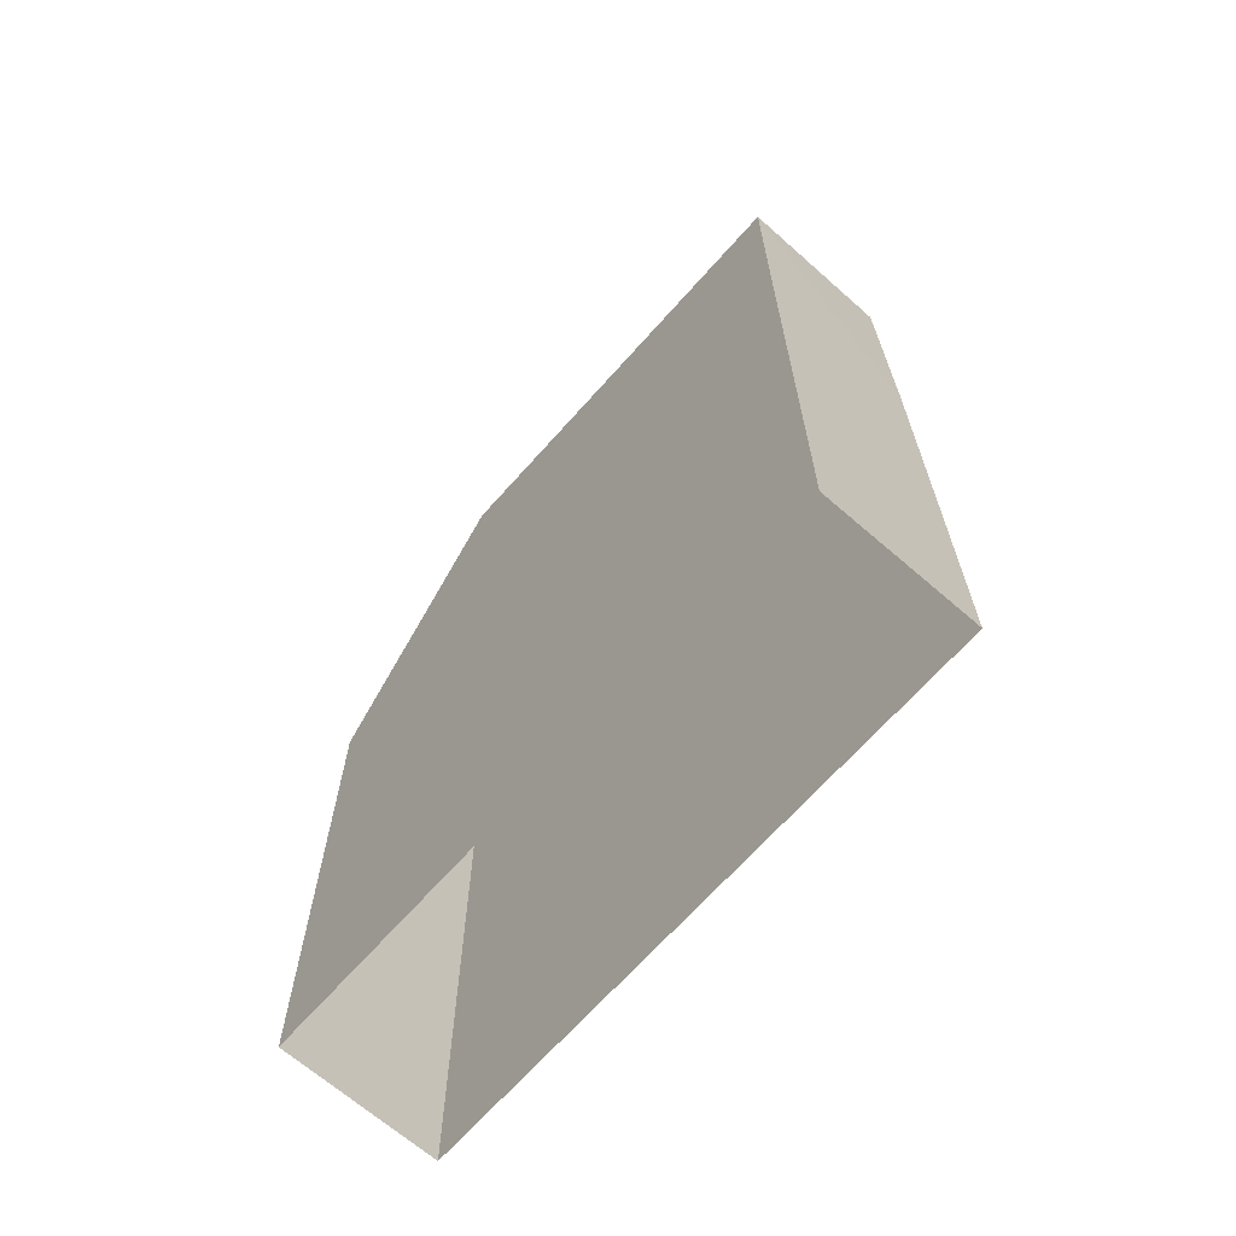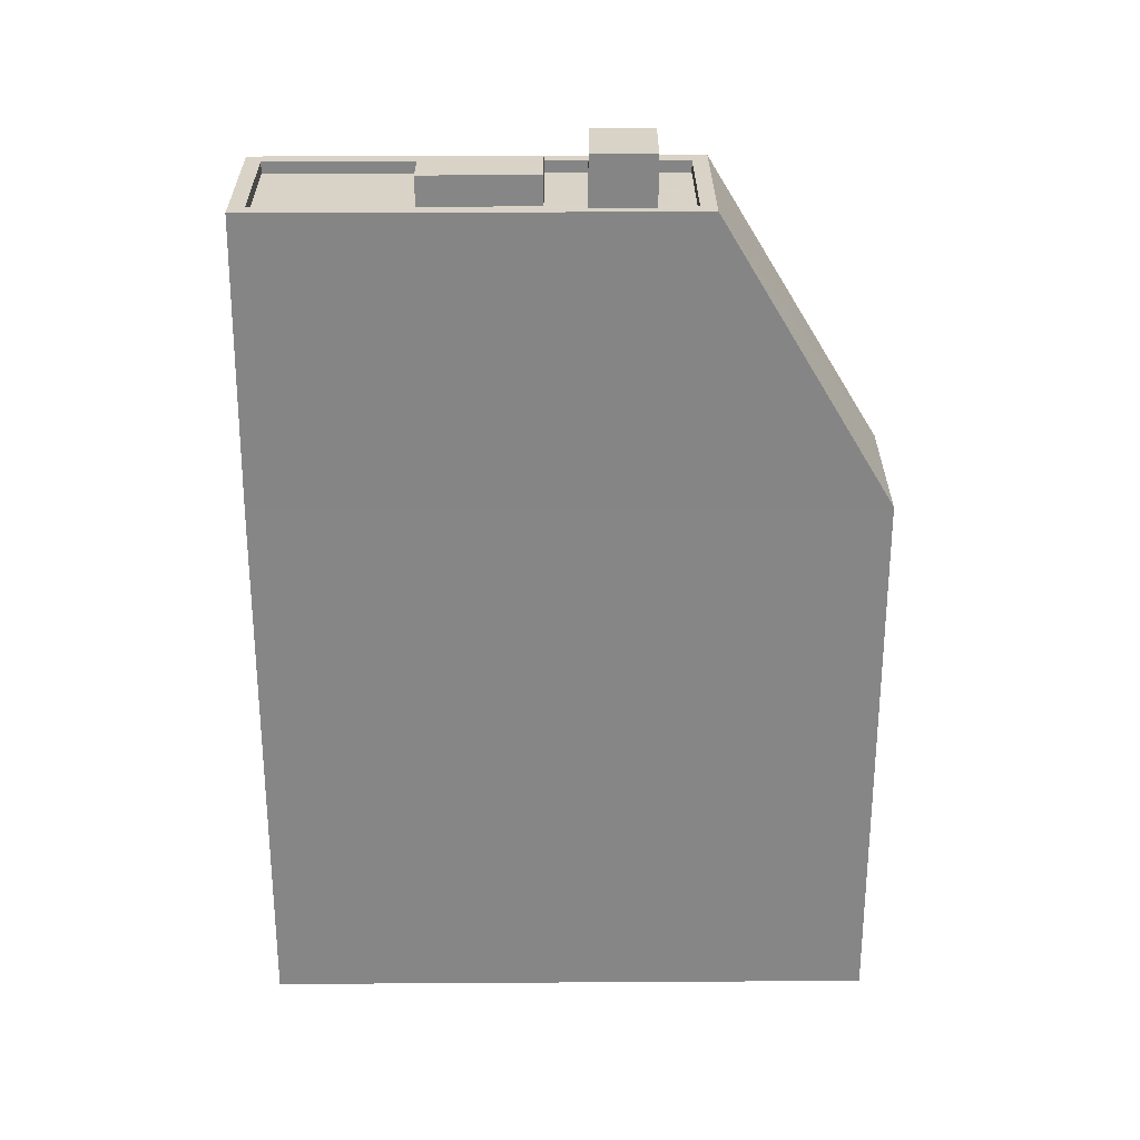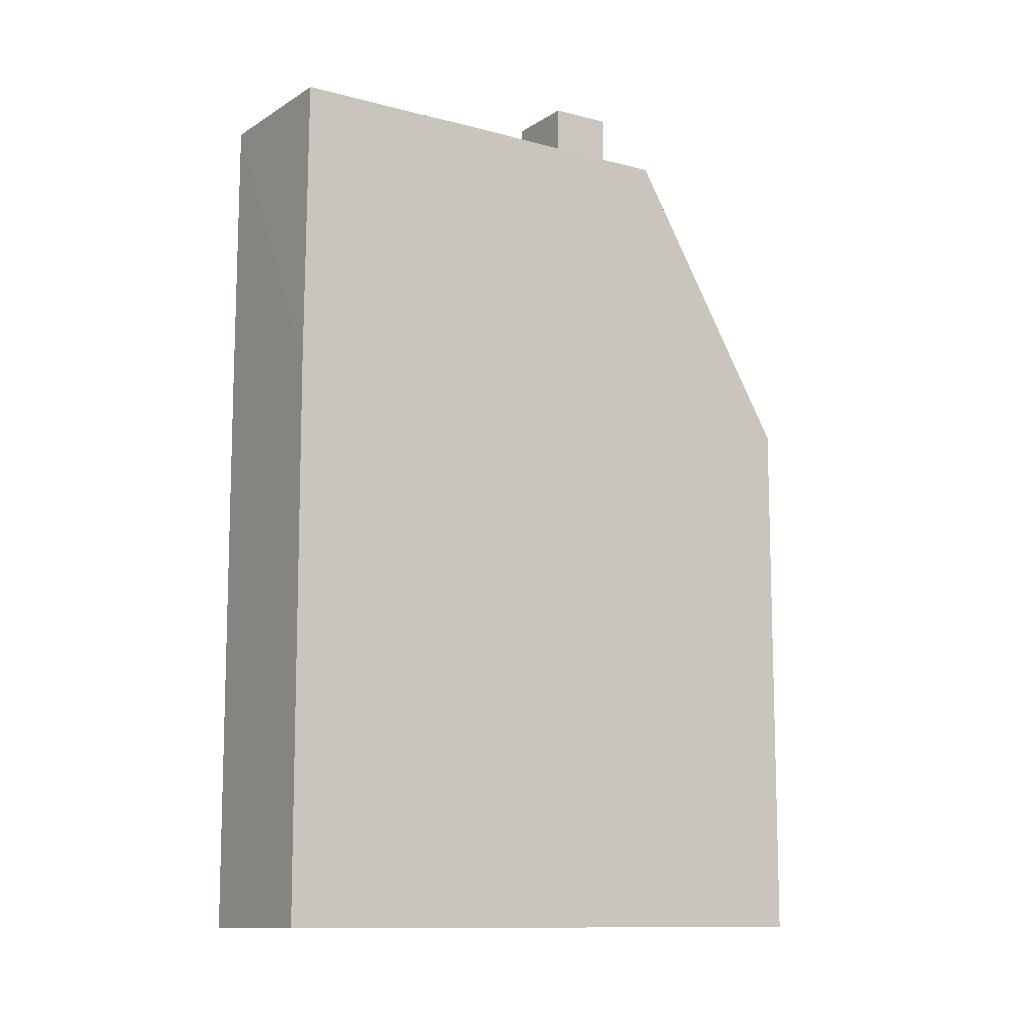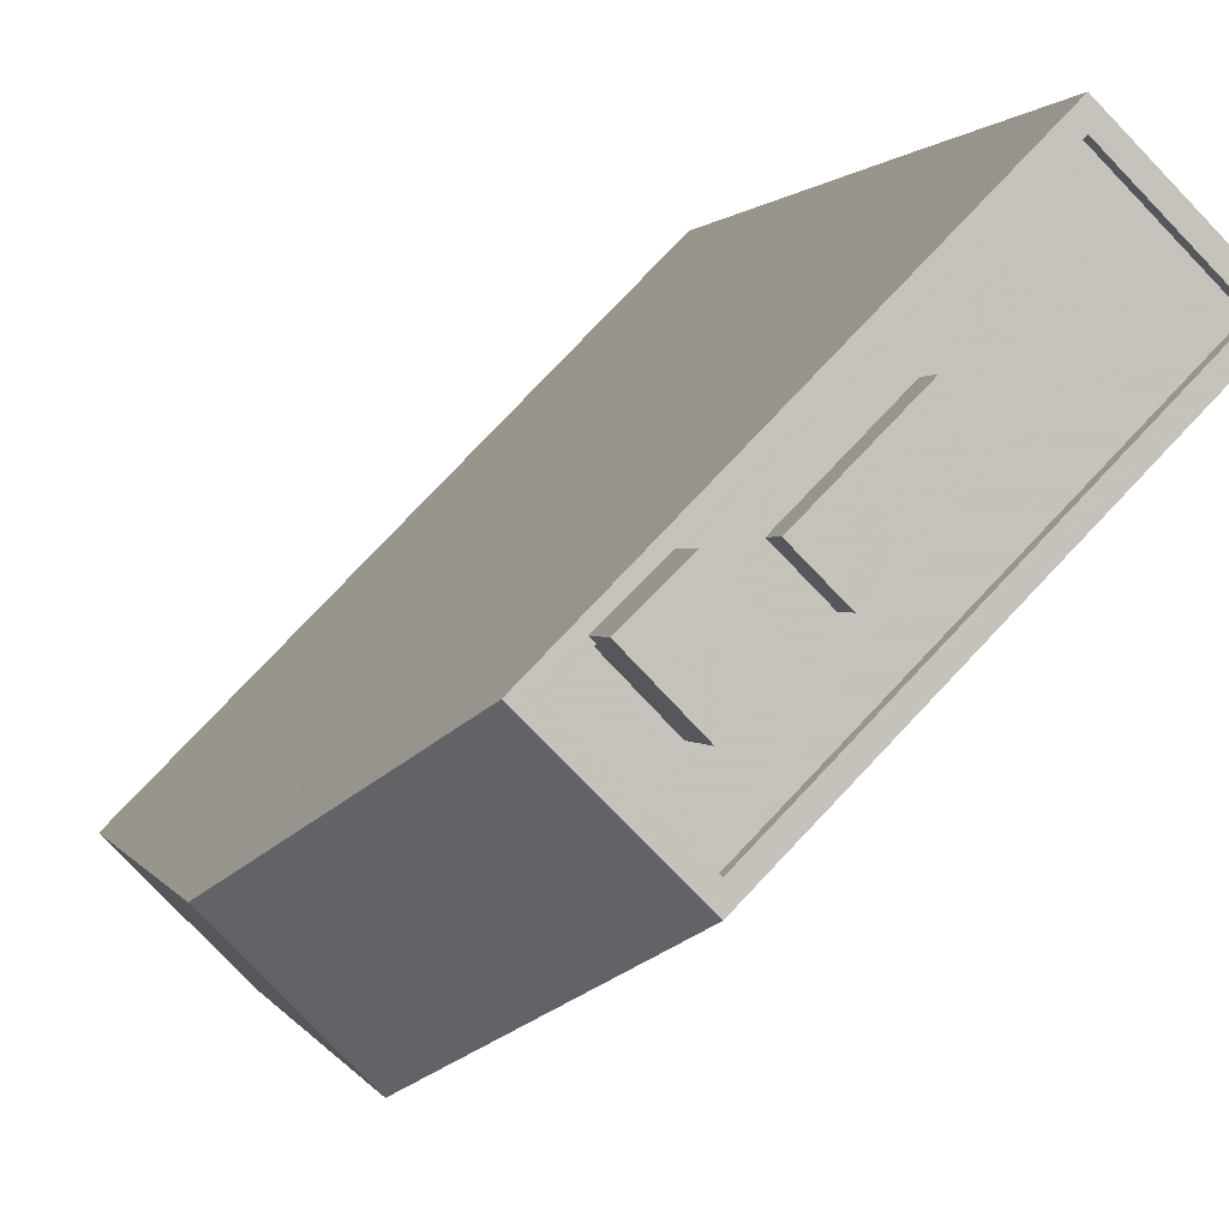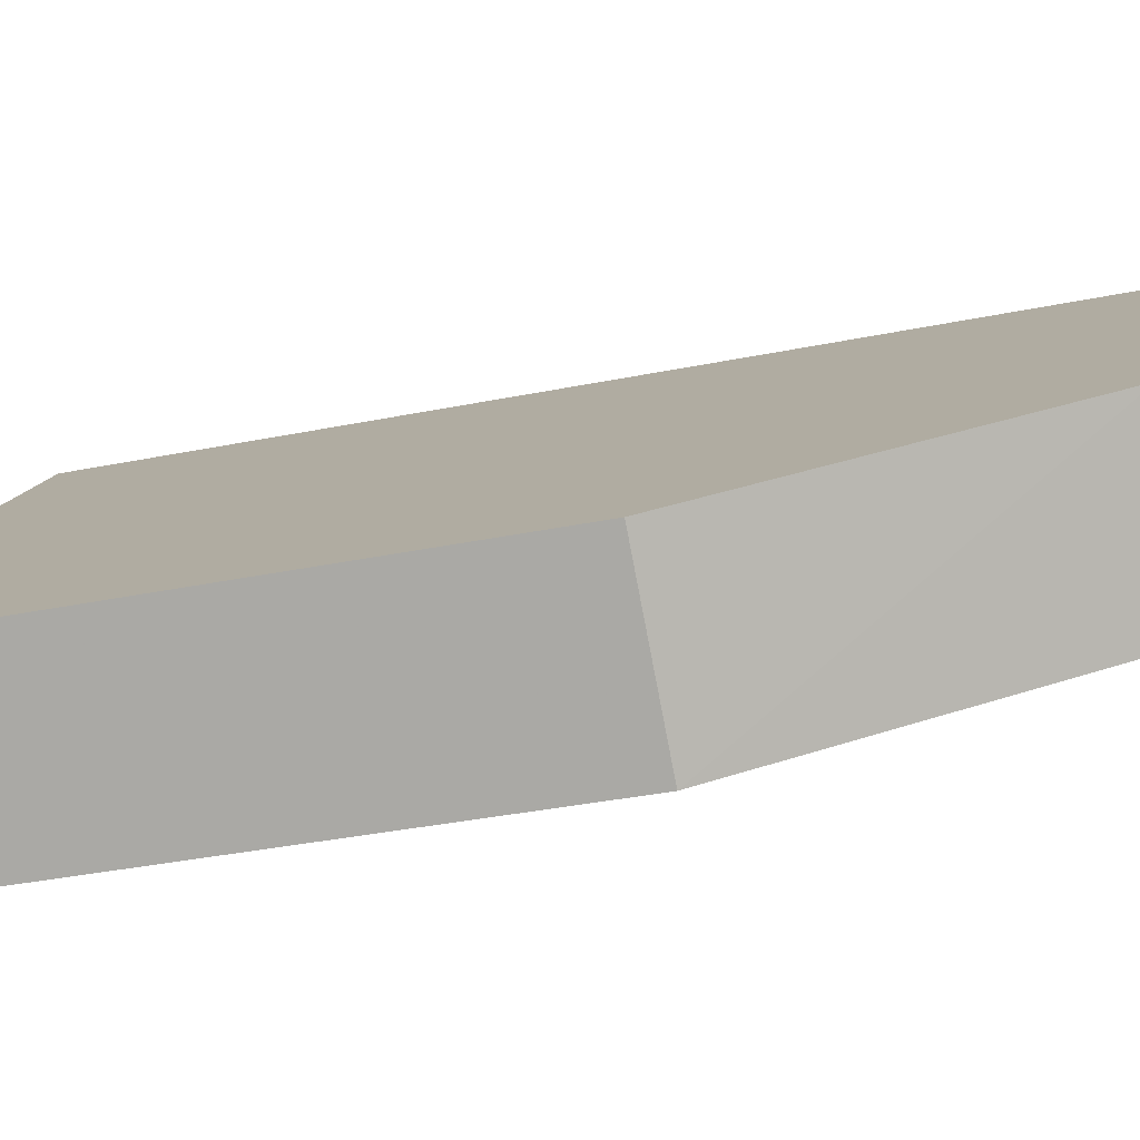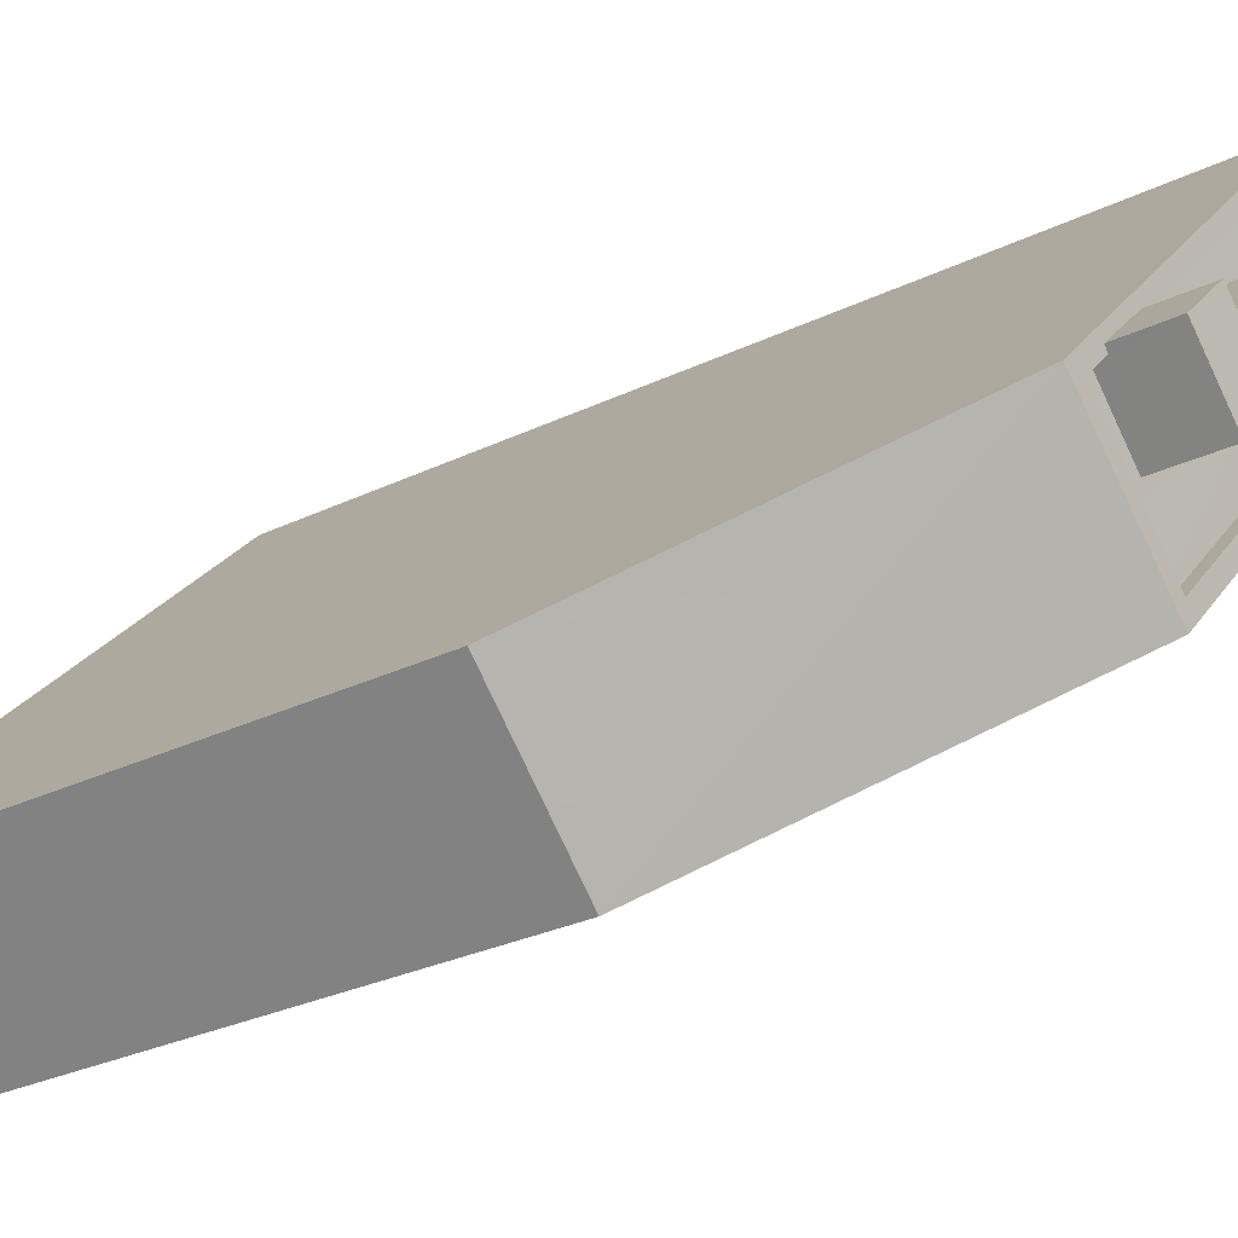
<metadata>
{"format":"obj","ext":"obj","renderer":"f3d","projection":"perspective","resolution":1024,"background":"white","views":[{"elev":-67.8,"azim":93.6,"up":"+Z"},{"elev":28.1,"azim":-135.3,"up":"+Z"},{"elev":-11.2,"azim":-168.5,"up":"+Z"},{"elev":0.8,"azim":-12.9,"up":"+Y"},{"elev":-34.0,"azim":-74.3,"up":"+Y"},{"elev":-27.2,"azim":-52.7,"up":"+Y"}]}
</metadata>
<code>
v -6222 -3.705e+04 2.733
v -6234 -3.706e+04 2.733
v -6238 -3.705e+04 2.734
v -6225 -3.704e+04 2.734
v -6226 -3.705e+04 28.3
v -6228 -3.705e+04 28.3
v -6230 -3.705e+04 28.3
v -6229 -3.705e+04 28.3
v -6229 -3.705e+04 27.36
v -6232 -3.705e+04 27.36
v -6231 -3.705e+04 27.36
v -6230 -3.705e+04 27.36
v -6231 -3.705e+04 27.36
v -6231 -3.705e+04 27.36
v -6228 -3.705e+04 27.36
v -6225 -3.704e+04 27.36
v -6222 -3.705e+04 27.36
v -6226 -3.705e+04 27.36
v -6230 -3.705e+04 27.36
v -6231 -3.705e+04 27.36
v -6233 -3.705e+04 27.36
v -6233 -3.705e+04 27.36
v -6233 -3.705e+04 27.71
v -6233 -3.705e+04 27.71
v -6233 -3.705e+04 27.71
v -6234 -3.705e+04 27.71
v -6225 -3.704e+04 27.71
v -6225 -3.704e+04 27.71
v -6231 -3.705e+04 27.71
v -6231 -3.705e+04 27.71
v -6231 -3.705e+04 27.71
v -6231 -3.705e+04 27.71
v -6222 -3.705e+04 27.71
v -6222 -3.705e+04 27.71
v -6233 -3.705e+04 29.18
v -6231 -3.705e+04 29.18
v -6230 -3.705e+04 29.18
v -6231 -3.705e+04 29.18
v -6234 -3.706e+04 19.13
v -6238 -3.705e+04 19.13
v -6222 -3.705e+04 19.13
v -6225 -3.704e+04 19.13
f 1 2 3
f 4 1 3
f 5 6 7
f 8 5 7
f 9 10 11
f 12 13 14
f 13 15 16
f 11 17 18
f 17 16 18
f 9 11 18
f 18 16 15
f 15 13 12
f 19 9 12
f 9 19 10
f 10 20 21
f 12 14 19
f 21 20 22
f 19 20 10
f 23 24 25
f 24 23 26
f 27 28 29
f 30 27 29
f 28 26 29
f 29 26 23
f 26 31 32
f 26 32 24
f 33 28 34
f 33 32 31
f 34 28 27
f 32 33 34
f 35 36 37
f 38 35 37
f 39 26 40
f 39 31 26
f 8 7 12
f 9 8 12
f 7 6 15
f 12 7 15
f 15 5 18
f 15 6 5
f 18 8 9
f 18 5 8
f 21 24 10
f 10 32 11
f 10 24 32
f 25 24 21
f 22 25 21
f 27 13 16
f 27 30 13
f 34 16 17
f 34 27 16
f 32 17 11
f 32 34 17
f 20 37 36
f 20 19 37
f 22 20 25
f 23 25 35
f 35 25 36
f 25 20 36
f 23 35 38
f 29 23 38
f 19 14 37
f 14 13 30
f 37 14 38
f 38 30 29
f 38 14 30
f 41 1 4
f 42 41 4
f 39 2 1
f 41 39 1
f 39 3 2
f 39 40 3
f 3 40 42
f 4 3 42
f 28 42 40
f 28 40 26
f 42 33 41
f 28 33 42
f 41 31 39
f 33 31 41

</code>
